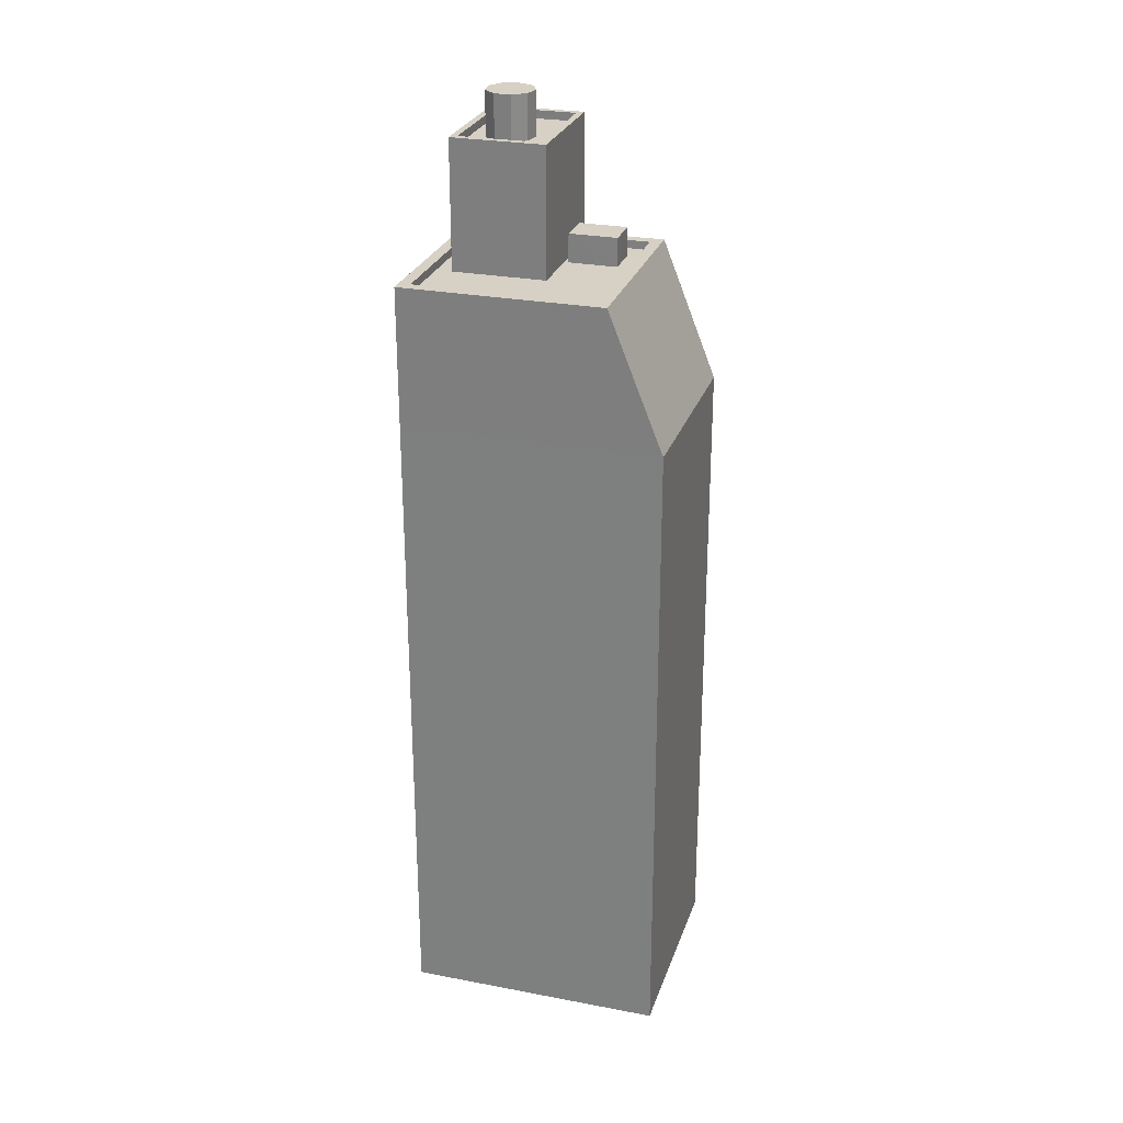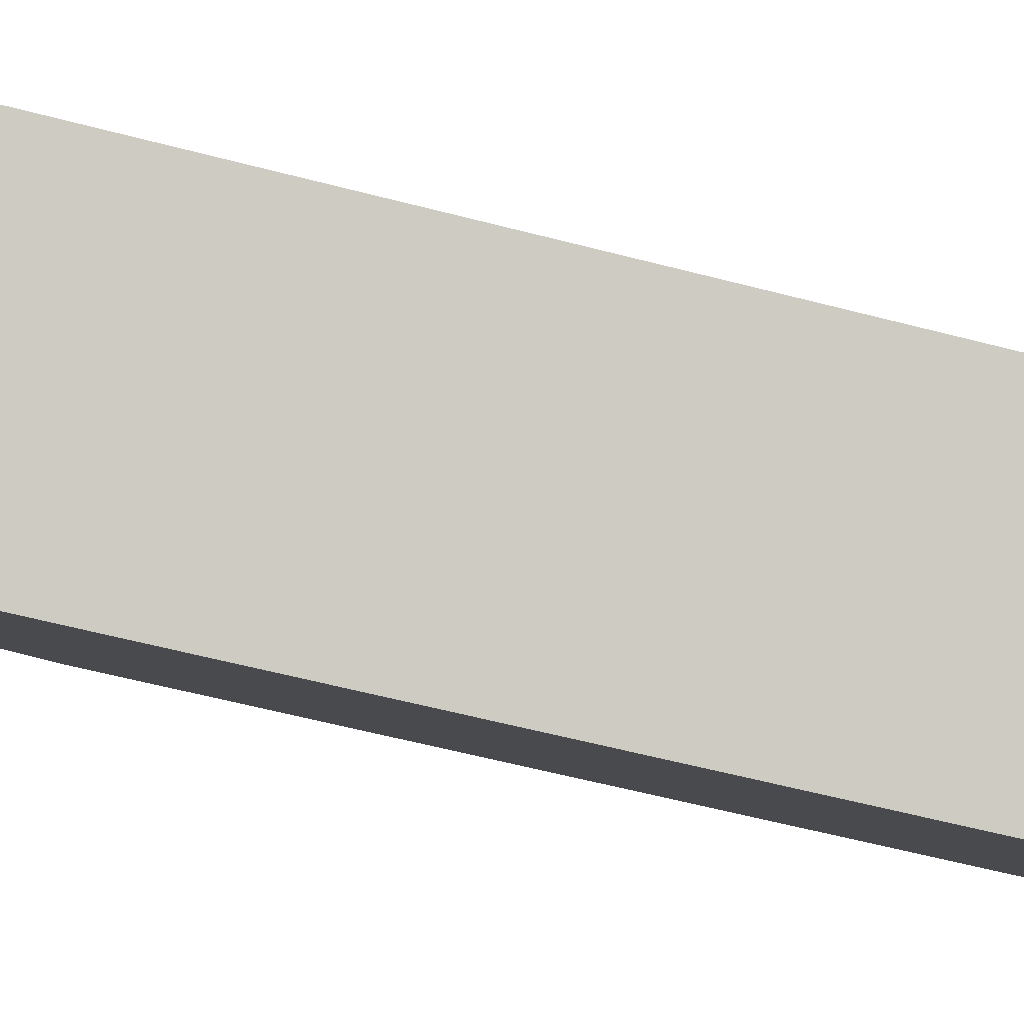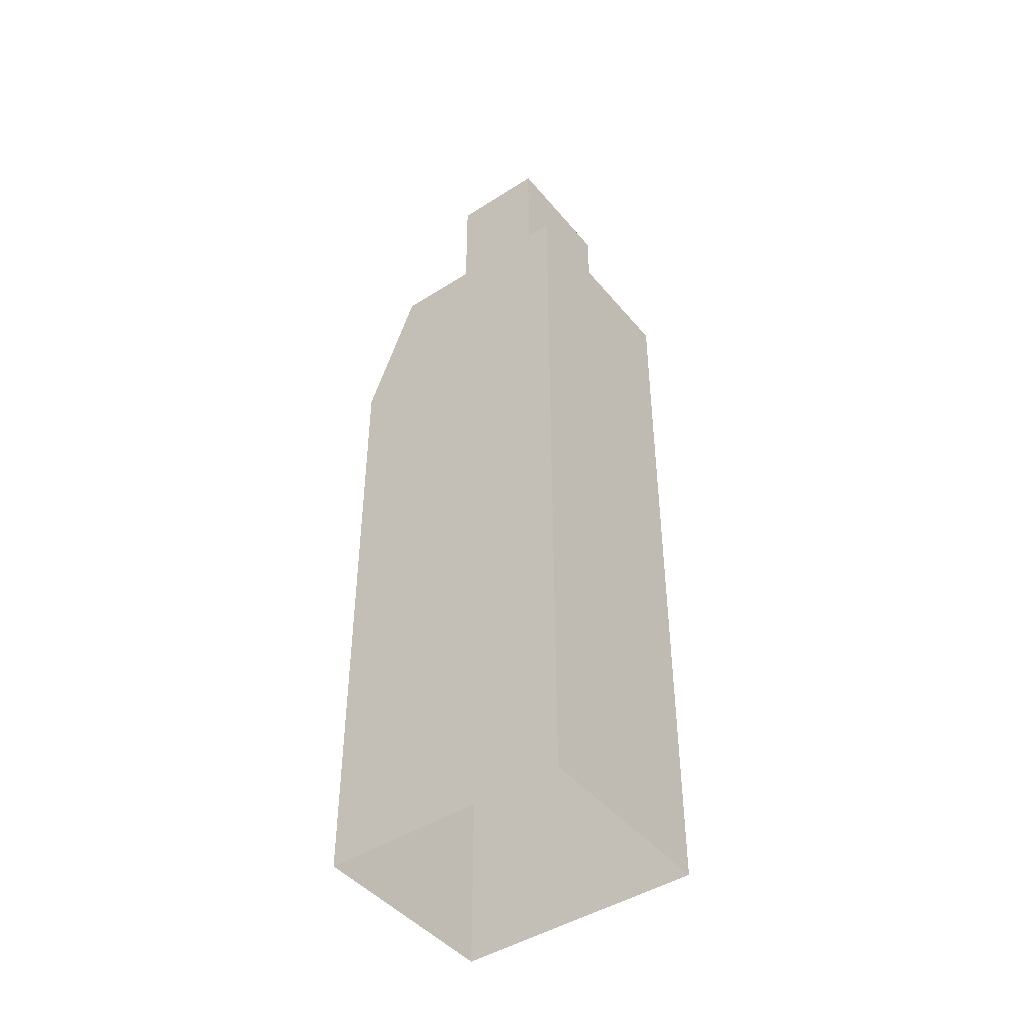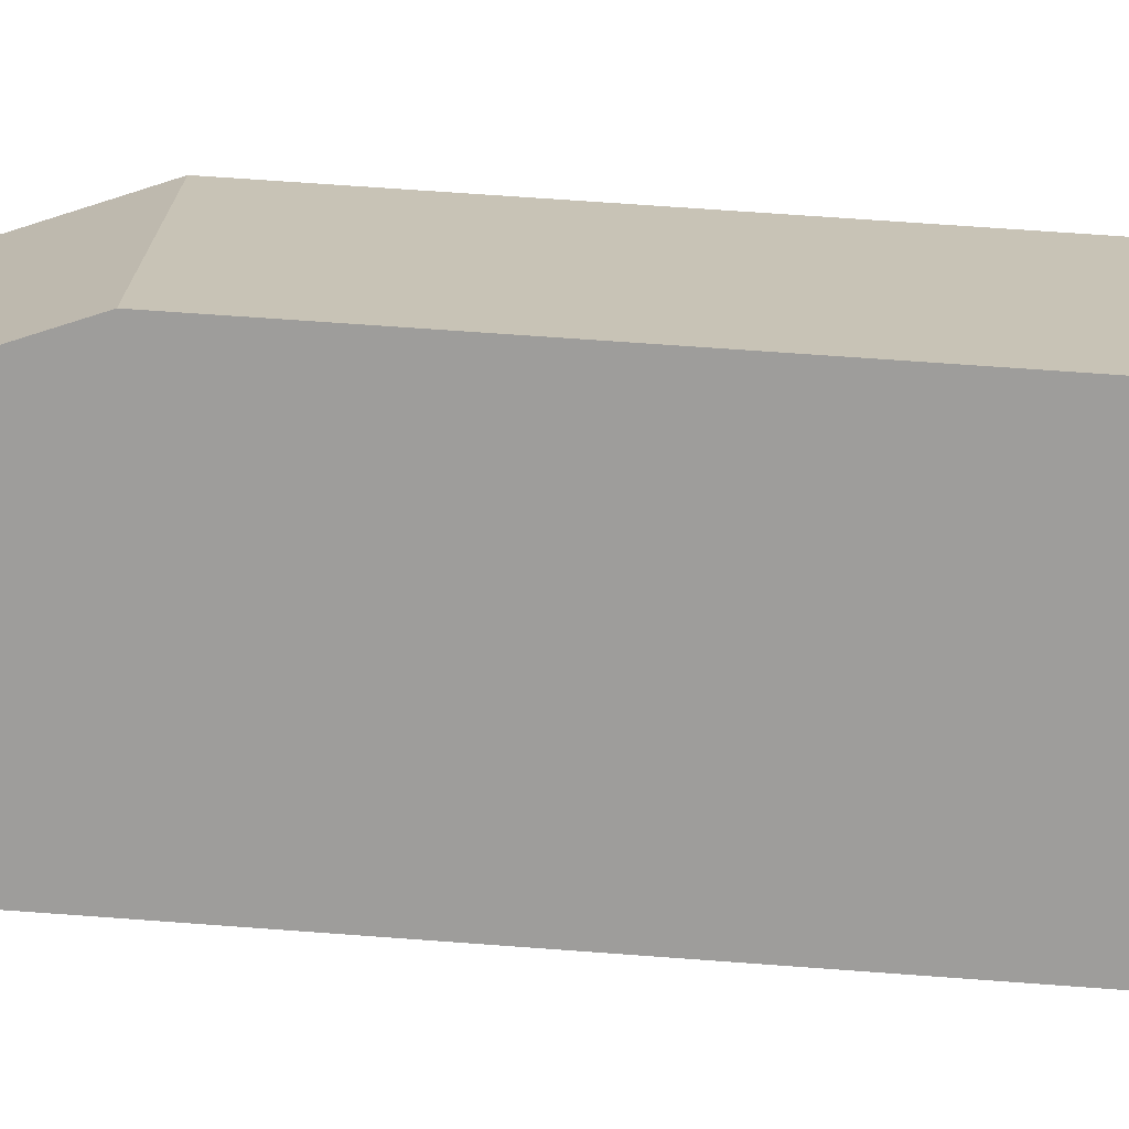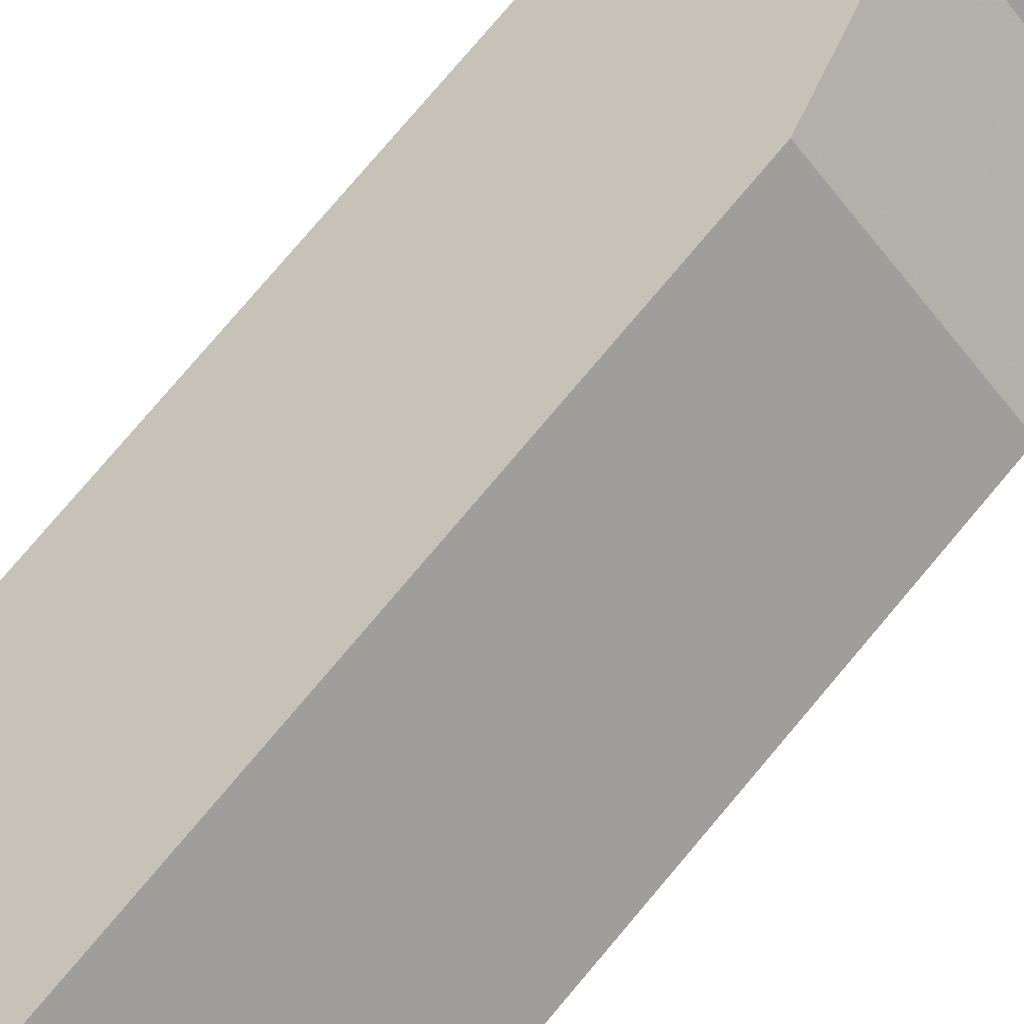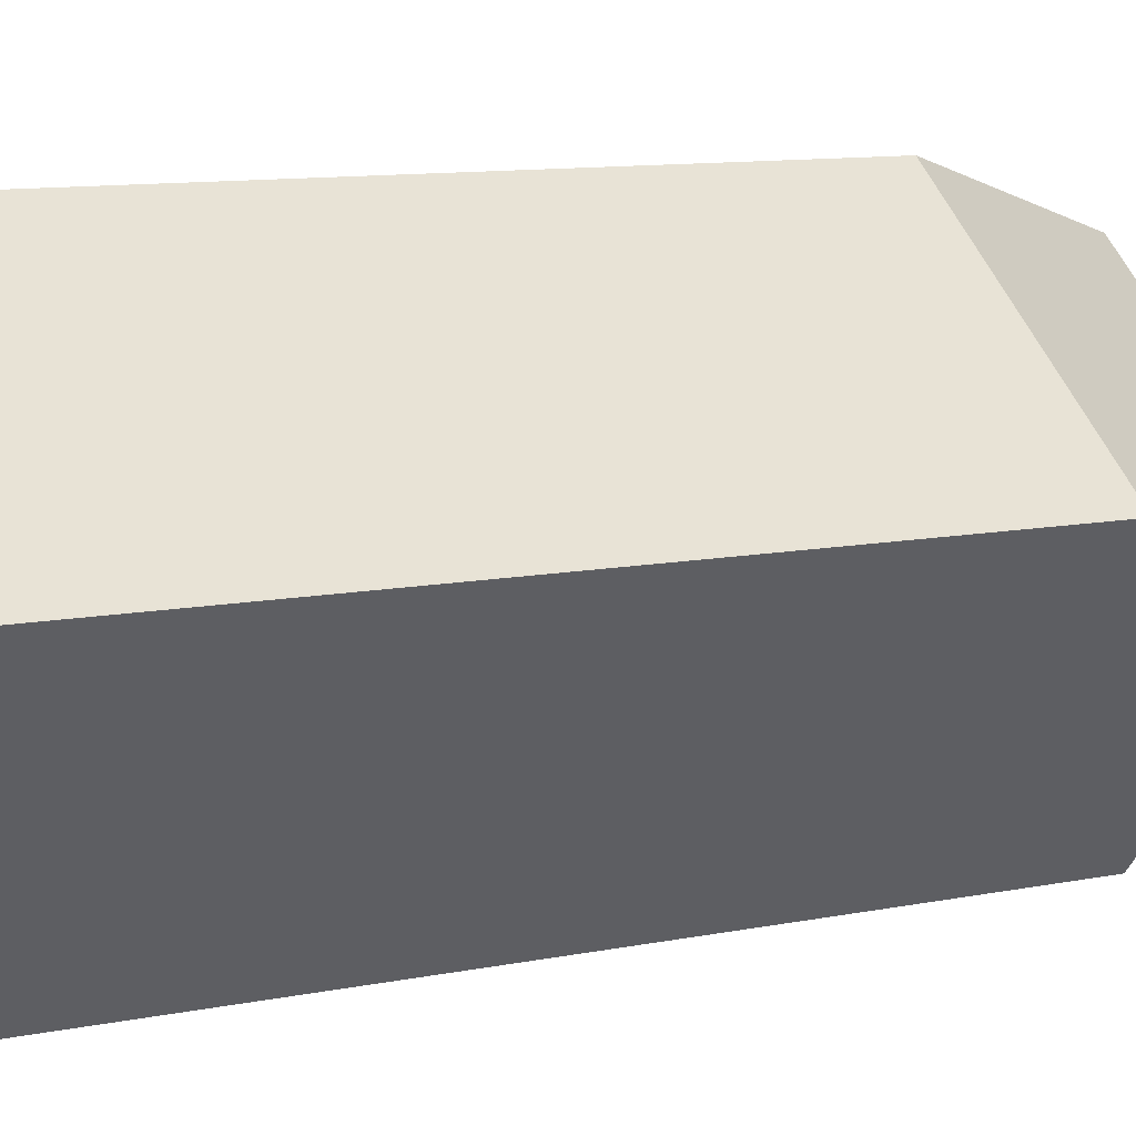
<metadata>
{"format":"obj","ext":"obj","renderer":"f3d","projection":"perspective","resolution":1024,"background":"white","views":[{"elev":26.7,"azim":148.6,"up":"+Z"},{"elev":-53.8,"azim":74.0,"up":"+Y"},{"elev":-44.7,"azim":-11.3,"up":"+Z"},{"elev":60.9,"azim":94.5,"up":"+Y"},{"elev":78.0,"azim":-139.8,"up":"+Y"},{"elev":7.8,"azim":-124.6,"up":"+Y"}]}
</metadata>
<code>
v -6147 -3.663e+04 3.474
v -6137 -3.663e+04 3.472
v -6141 -3.663e+04 3.471
v -6142 -3.662e+04 3.474
v -6143 -3.663e+04 27.85
v -6142 -3.663e+04 27.85
v -6143 -3.663e+04 27.85
v -6144 -3.663e+04 27.85
v -6141 -3.662e+04 26.98
v -6145 -3.663e+04 26.98
v -6143 -3.663e+04 26.98
v -6141 -3.663e+04 26.98
v -6137 -3.663e+04 26.98
v -6139 -3.663e+04 26.98
v -6141 -3.663e+04 26.98
v -6145 -3.663e+04 26.98
v -6144 -3.663e+04 26.98
v -6142 -3.663e+04 26.98
v -6142 -3.663e+04 26.98
v -6143 -3.663e+04 26.98
v -6143 -3.663e+04 26.98
v -6144 -3.663e+04 26.98
v -6145 -3.663e+04 27.23
v -6144 -3.663e+04 27.23
v -6145 -3.663e+04 27.23
v -6137 -3.663e+04 27.23
v -6137 -3.663e+04 27.23
v -6141 -3.662e+04 27.23
v -6141 -3.663e+04 27.23
v -6141 -3.662e+04 27.23
v -6144 -3.663e+04 27.23
v -6141 -3.663e+04 27.23
v -6142 -3.663e+04 27.23
v -6142 -3.663e+04 27.23
v -6147 -3.663e+04 23.03
v -6142 -3.662e+04 23.03
v -6142 -3.663e+04 30.64
v -6143 -3.663e+04 30.64
v -6143 -3.663e+04 30.64
v -6141 -3.663e+04 30.64
v -6140 -3.663e+04 30.64
v -6141 -3.663e+04 30.64
v -6142 -3.663e+04 30.64
v -6142 -3.663e+04 30.64
v -6142 -3.663e+04 30.64
v -6141 -3.663e+04 30.64
v -6141 -3.663e+04 30.64
v -6139 -3.663e+04 30.64
v -6140 -3.663e+04 30.64
v -6141 -3.663e+04 30.64
v -6140 -3.663e+04 30.64
v -6141 -3.663e+04 30.89
v -6141 -3.663e+04 30.89
v -6144 -3.663e+04 30.89
v -6143 -3.663e+04 30.89
v -6142 -3.663e+04 30.89
v -6142 -3.663e+04 30.89
v -6139 -3.663e+04 30.89
v -6139 -3.663e+04 30.89
v -6141 -3.663e+04 31.98
v -6142 -3.663e+04 31.98
v -6141 -3.663e+04 31.98
v -6140 -3.663e+04 31.98
v -6140 -3.663e+04 31.98
v -6142 -3.663e+04 31.98
v -6142 -3.663e+04 31.98
v -6141 -3.663e+04 31.98
v -6141 -3.663e+04 31.98
v -6137 -3.663e+04 23.03
v -6141 -3.663e+04 23.03
f 1 2 3
f 1 4 2
f 5 6 7
f 8 5 7
f 9 10 11
f 9 12 13
f 14 15 13
f 10 16 17
f 14 18 15
f 19 20 21
f 12 14 13
f 21 12 19
f 11 10 17
f 12 11 19
f 9 11 12
f 16 22 20
f 16 20 17
f 22 21 20
f 23 24 25
f 26 27 28
f 23 29 24
f 30 26 28
f 29 27 26
f 25 24 31
f 32 29 26
f 33 34 32
f 24 29 34
f 34 29 32
f 25 28 23
f 25 30 28
f 23 28 35
f 35 28 36
f 37 38 39
f 40 38 37
f 41 40 42
f 40 37 42
f 43 39 44
f 39 45 37
f 46 41 42
f 47 44 48
f 49 48 41
f 50 44 47
f 43 44 50
f 43 45 39
f 49 41 46
f 51 47 48
f 49 51 48
f 52 53 54
f 55 52 54
f 54 56 57
f 58 53 52
f 58 57 56
f 54 57 55
f 59 58 52
f 57 58 59
f 60 61 62
f 63 62 64
f 61 65 66
f 67 64 68
f 68 61 66
f 62 61 68
f 64 62 68
f 11 6 19
f 11 7 6
f 19 5 20
f 19 6 5
f 5 8 17
f 20 5 17
f 8 7 11
f 17 8 11
f 32 13 15
f 32 26 13
f 18 32 15
f 18 33 32
f 10 25 16
f 16 31 22
f 16 25 31
f 25 10 9
f 30 25 9
f 26 9 13
f 26 30 9
f 35 4 1
f 35 36 4
f 69 2 4
f 36 69 4
f 70 3 2
f 69 70 2
f 70 35 1
f 3 70 1
f 69 29 70
f 27 29 69
f 35 70 23
f 70 29 23
f 36 27 69
f 28 27 36
f 53 12 21
f 21 22 31
f 54 53 21
f 24 54 31
f 54 21 31
f 38 55 39
f 39 57 44
f 39 55 57
f 55 38 40
f 52 55 40
f 48 59 41
f 41 52 40
f 41 59 52
f 57 48 44
f 57 59 48
f 58 12 53
f 58 14 12
f 18 14 33
f 34 33 56
f 56 33 58
f 33 14 58
f 24 56 54
f 24 34 56
f 42 60 62
f 46 42 62
f 63 46 62
f 63 49 46
f 64 49 63
f 64 51 49
f 67 51 64
f 67 47 51
f 50 47 67
f 68 50 67
f 43 50 68
f 66 43 68
f 45 43 66
f 65 45 66
f 37 45 65
f 61 37 65
f 60 37 61
f 60 42 37

</code>
